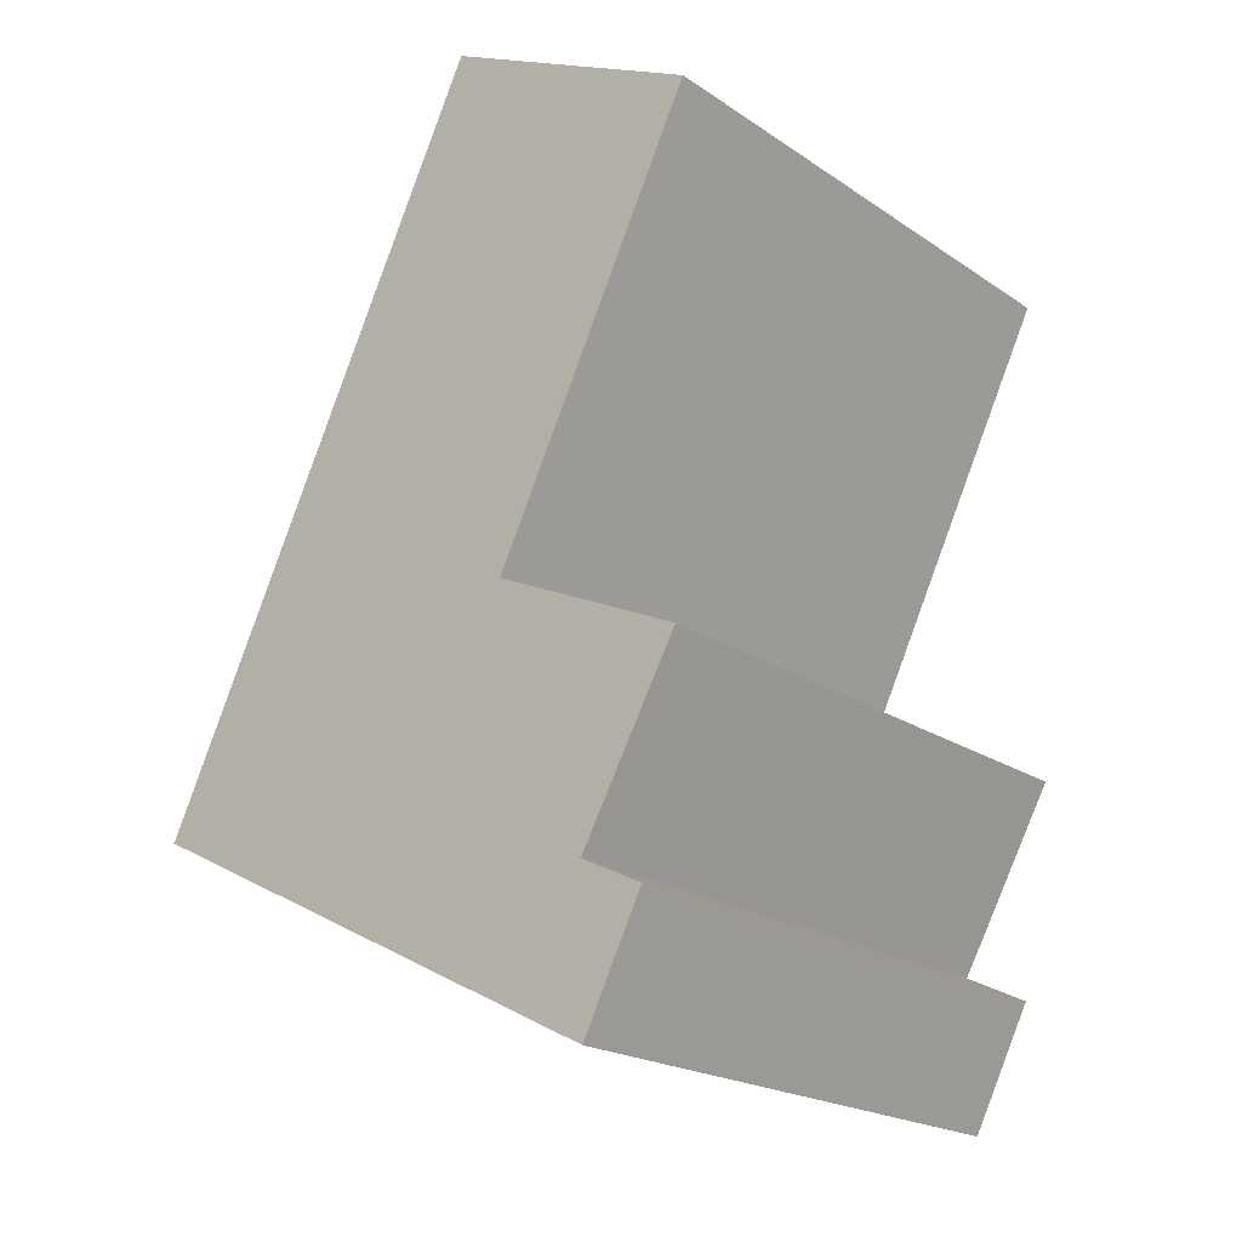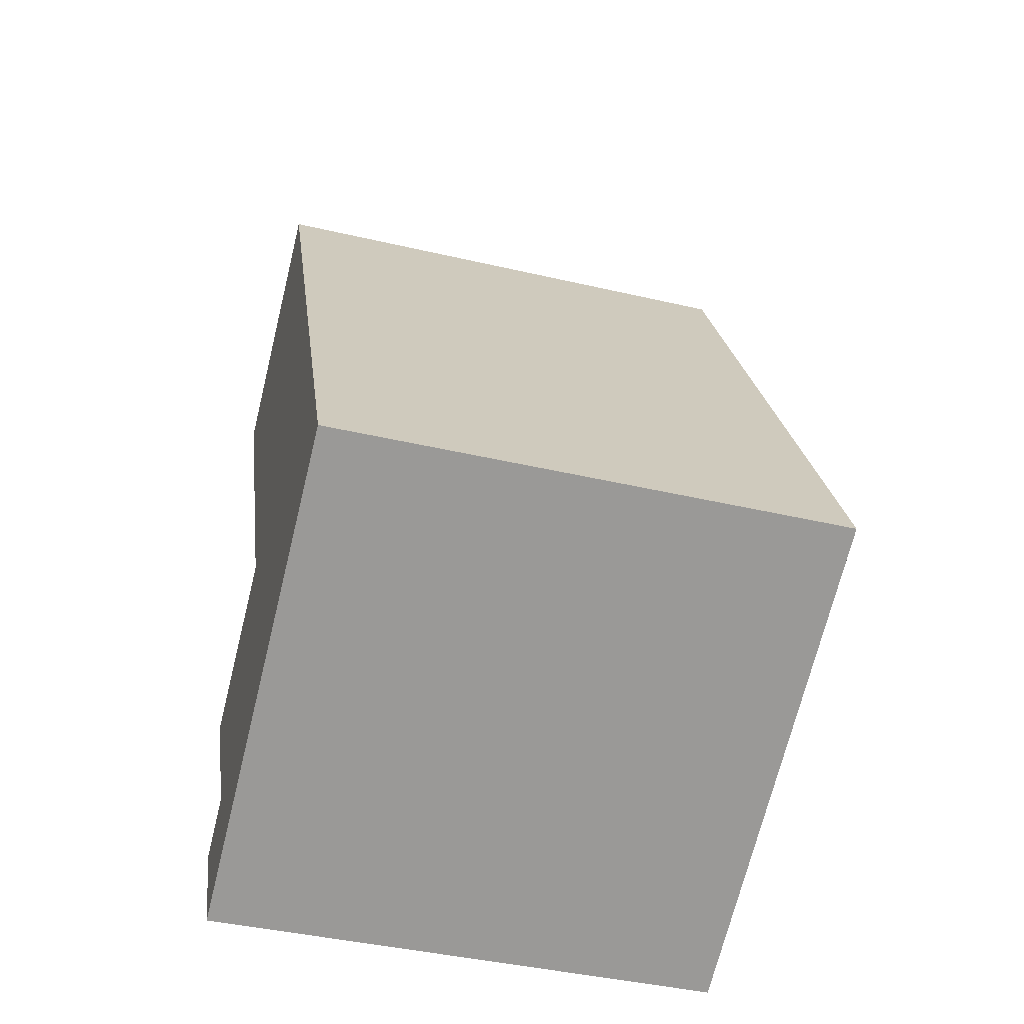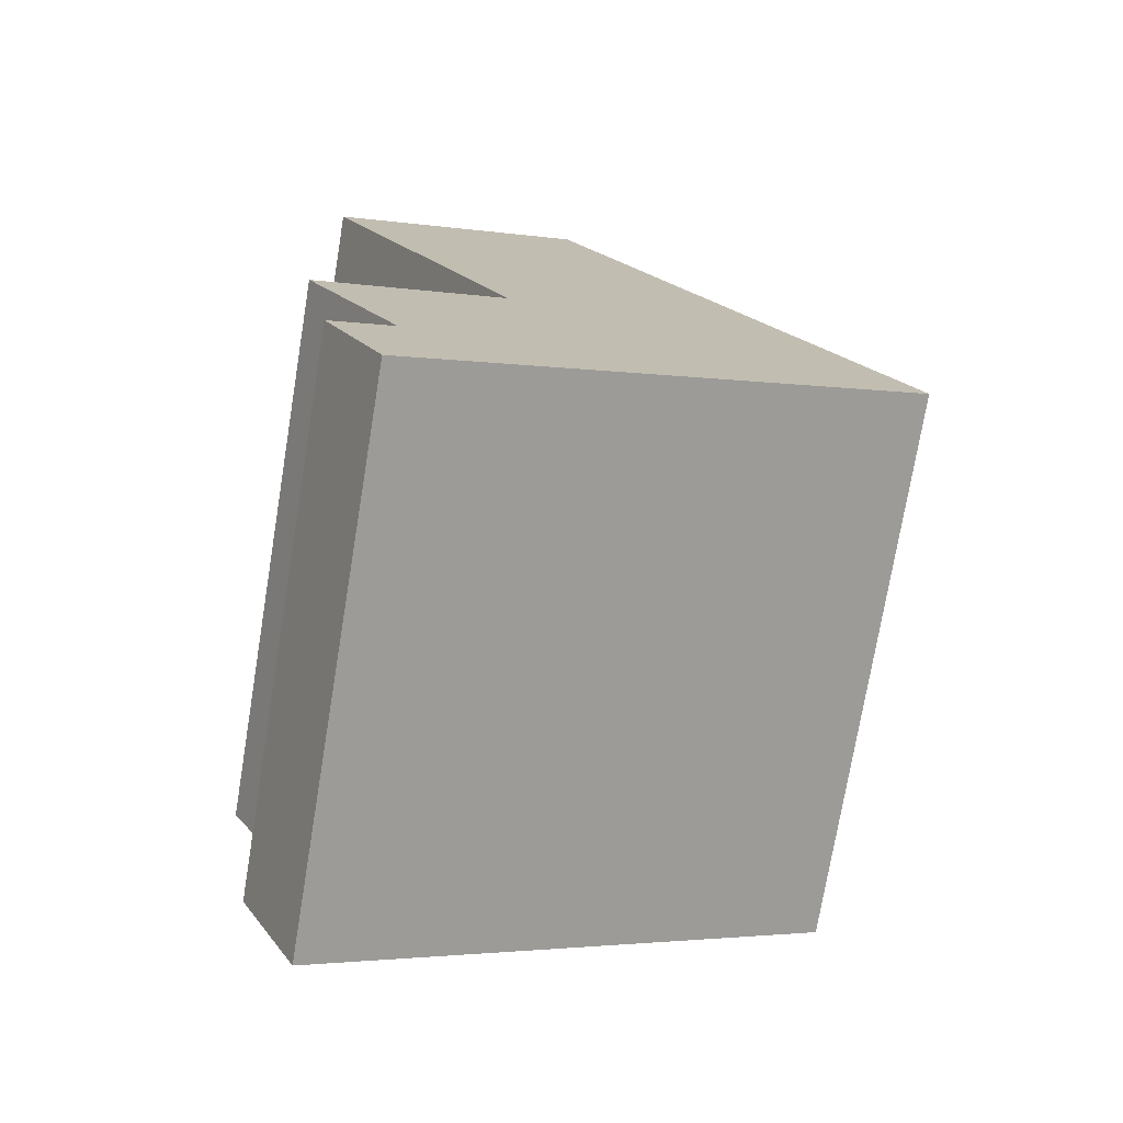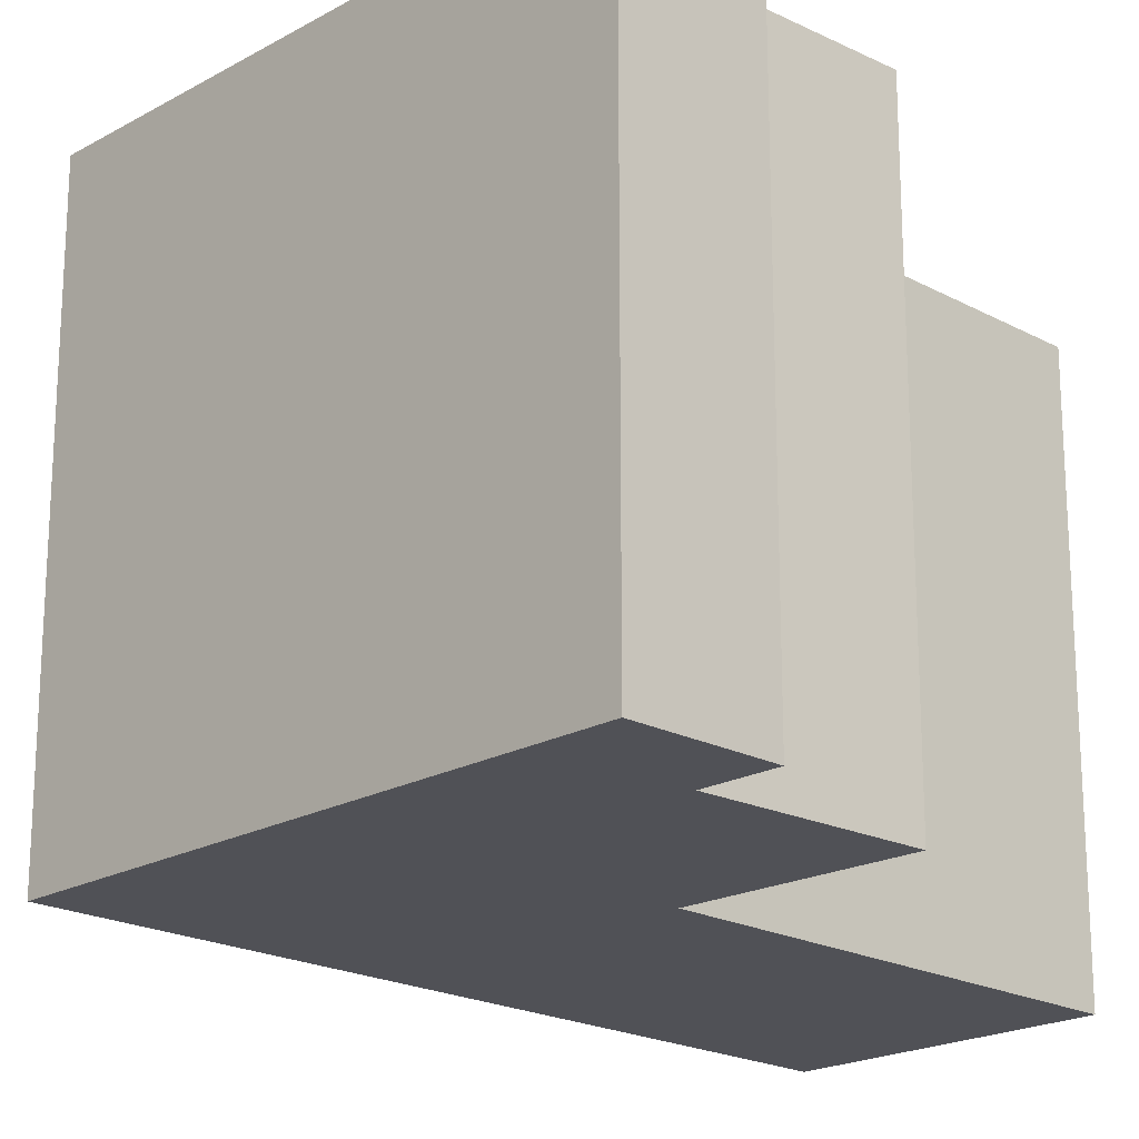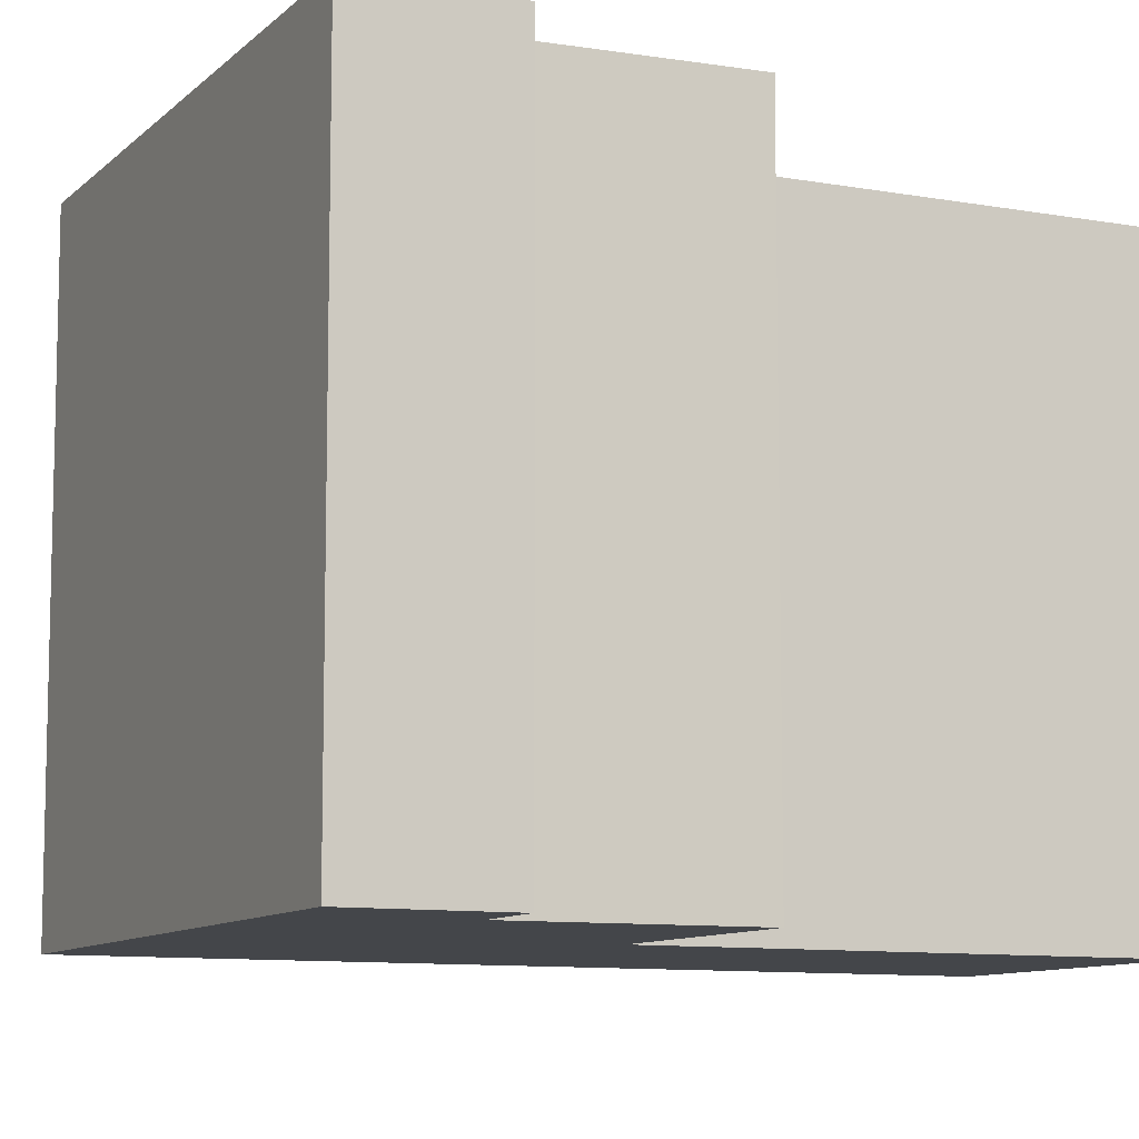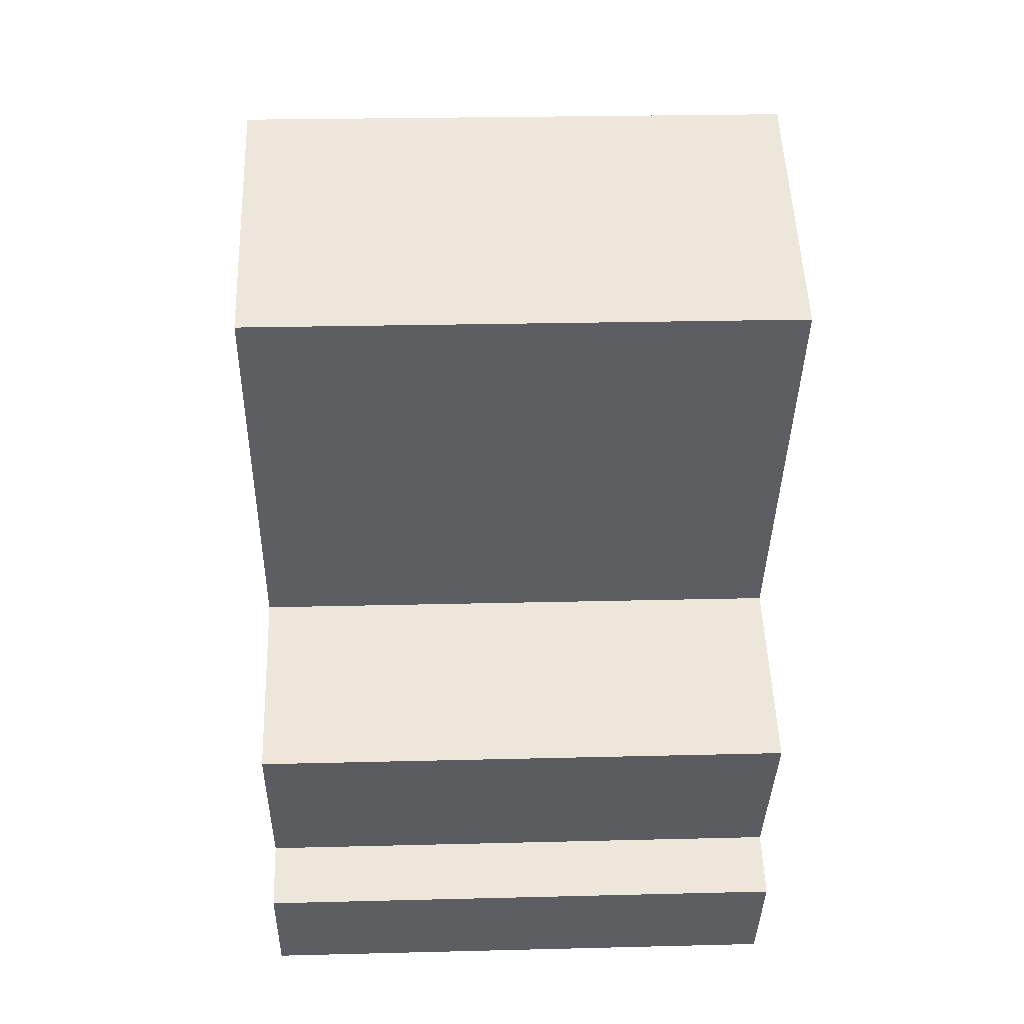
<metadata>
{"format":"obj","ext":"obj","renderer":"f3d","projection":"perspective","resolution":1024,"background":"white","views":[{"elev":-20.8,"azim":-139.8,"up":"+Z"},{"elev":-42.7,"azim":74.5,"up":"+Z"},{"elev":-74.8,"azim":-9.4,"up":"+Z"},{"elev":-20.3,"azim":-160.9,"up":"+Y"},{"elev":-9.6,"azim":-141.8,"up":"+Y"},{"elev":25.4,"azim":-92.3,"up":"+Z"}]}
</metadata>
<code>
v  5.4 4.93 -5.059
v  0 4.93 3.019e-16
v  2.356 4.93 1.171
v  1.808 4.93 -3.645
v  0.116 4.93 -4.422
v  0.986 4.93 -5.969
v  1.297 4.93 -7.121
v  0.783 4.93 -6.069
v  0.429 4.93 -6.243
v  0.961 4.93 -7.29
v  0.961 4.464e-16 -7.29
v  0.429 3.823e-16 -6.243
v  0.986 3.655e-16 -5.969
v  0.116 2.708e-16 -4.422
v  1.808 2.232e-16 -3.645
v  0 0 0
v  0.783 3.716e-16 -6.069
v  2.356 -7.17e-17 1.171
v  5.4 3.098e-16 -5.059
v  1.297 4.36e-16 -7.121
g defaultobject
f 1 2 3
f 2 1 4
f 4 1 5
f 5 1 6
f 6 1 7
f 6 7 8
f 8 7 9
f 9 7 10
f 11 9 10
f 9 11 12
f 13 5 6
f 5 13 14
f 15 2 4
f 2 15 16
f 12 8 9
f 8 12 6
f 6 12 13
f 13 12 17
f 14 4 5
f 4 14 15
f 16 3 2
f 3 16 18
f 18 1 3
f 1 18 19
f 7 11 10
f 11 7 1
f 11 1 20
f 20 1 19
f 16 19 18
f 19 16 15
f 19 15 20
f 20 15 13
f 13 15 14
f 20 13 17
f 20 17 12
f 20 12 11

</code>
